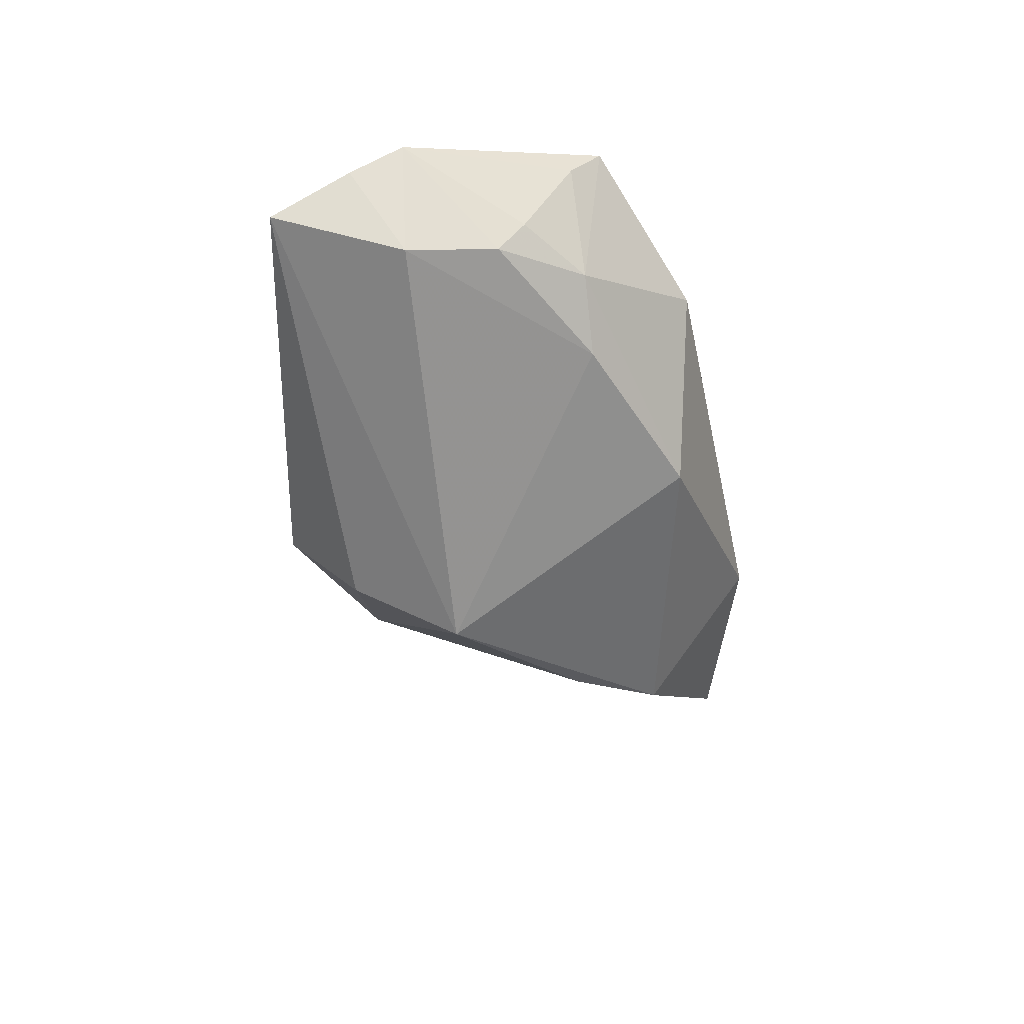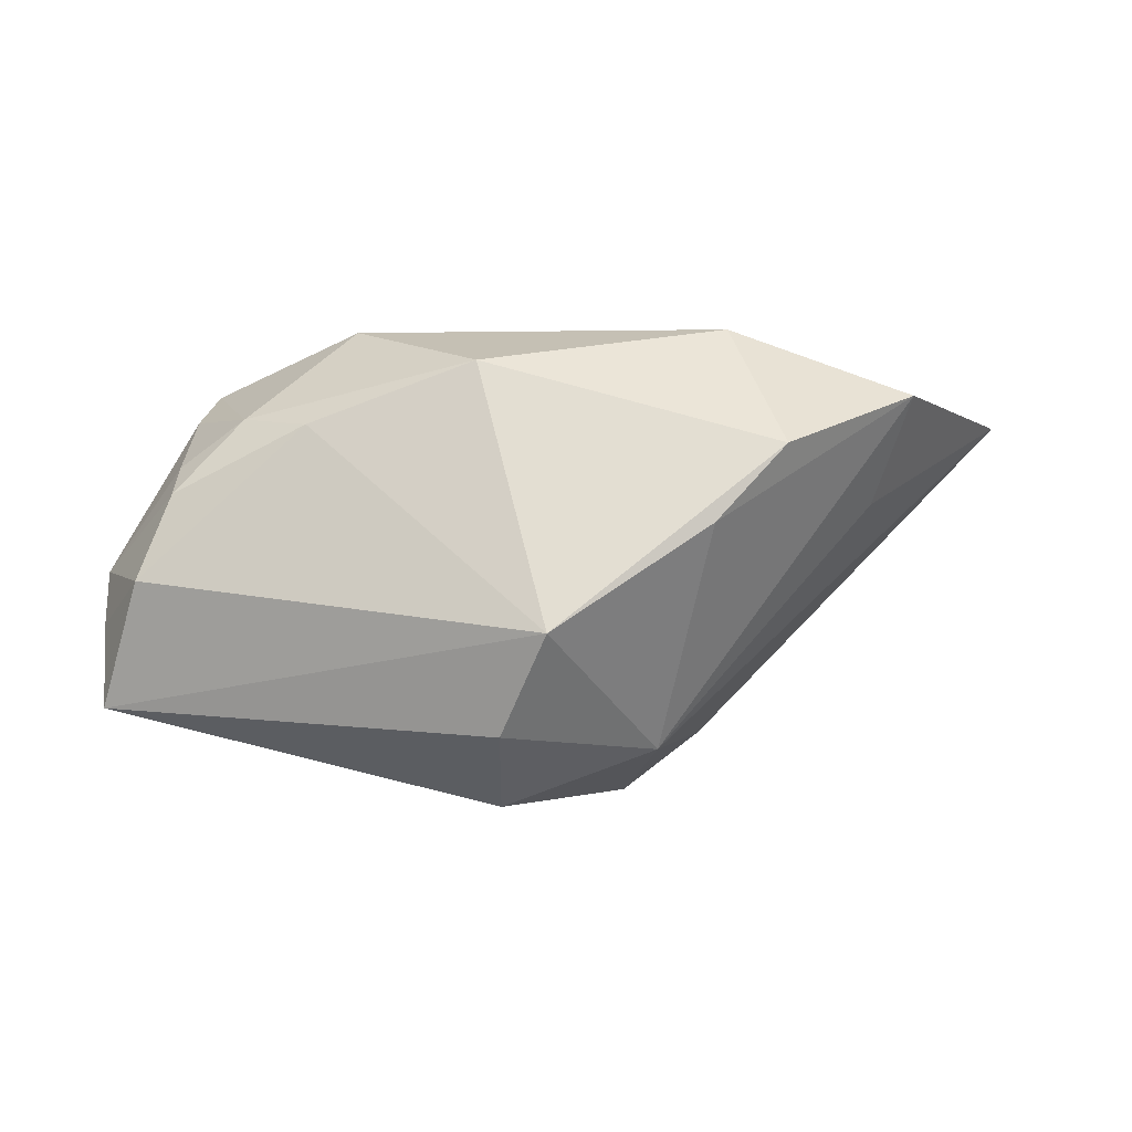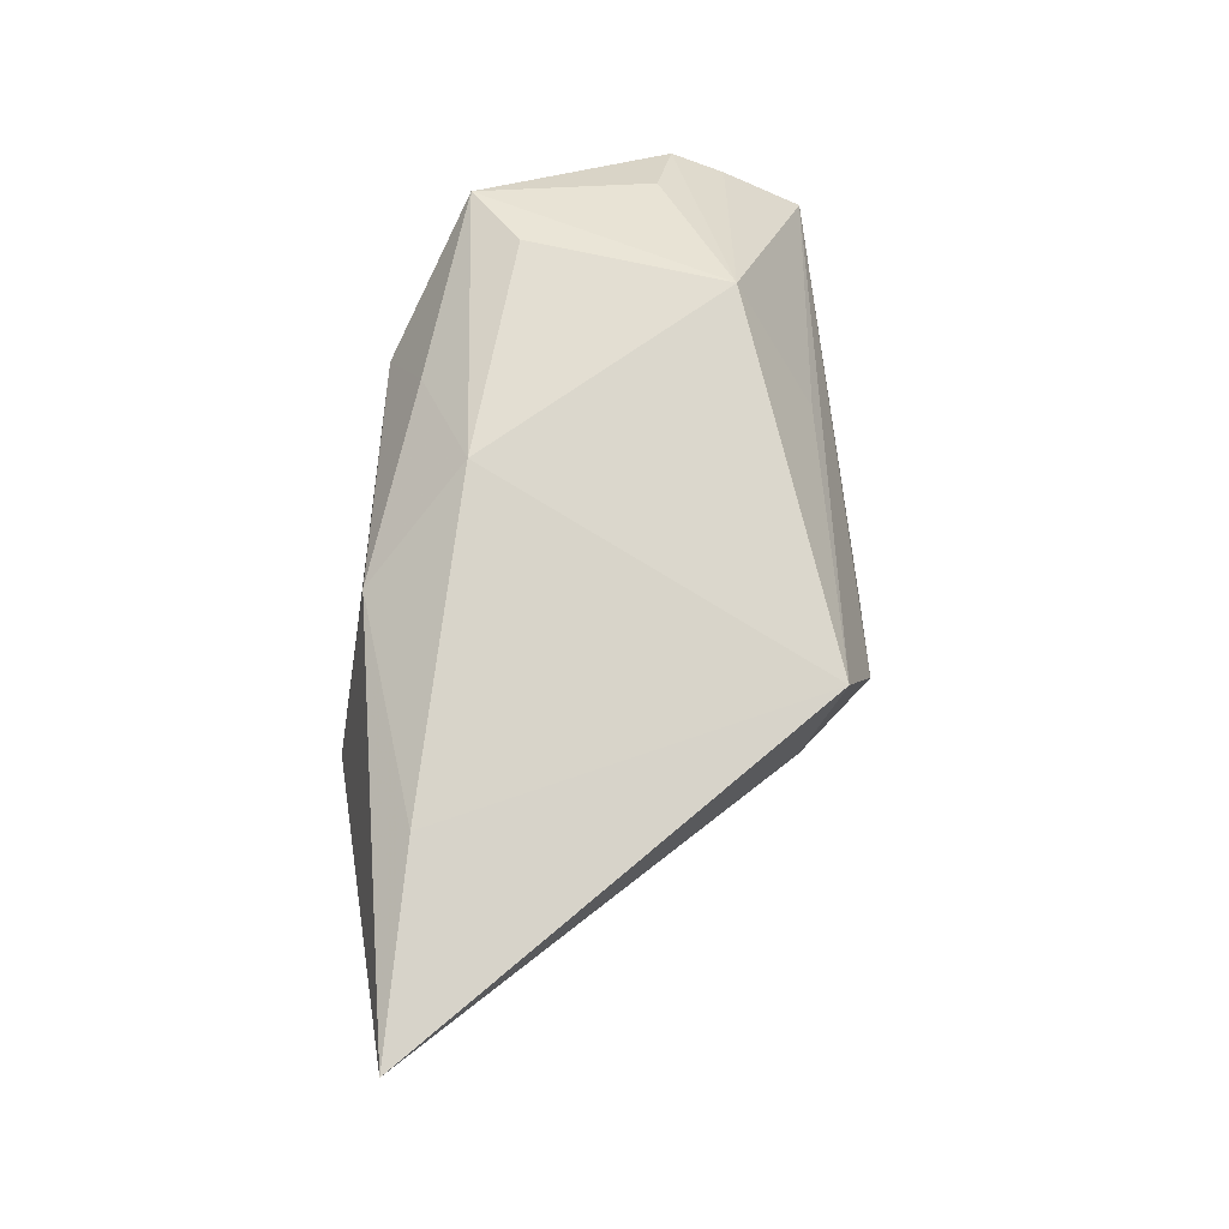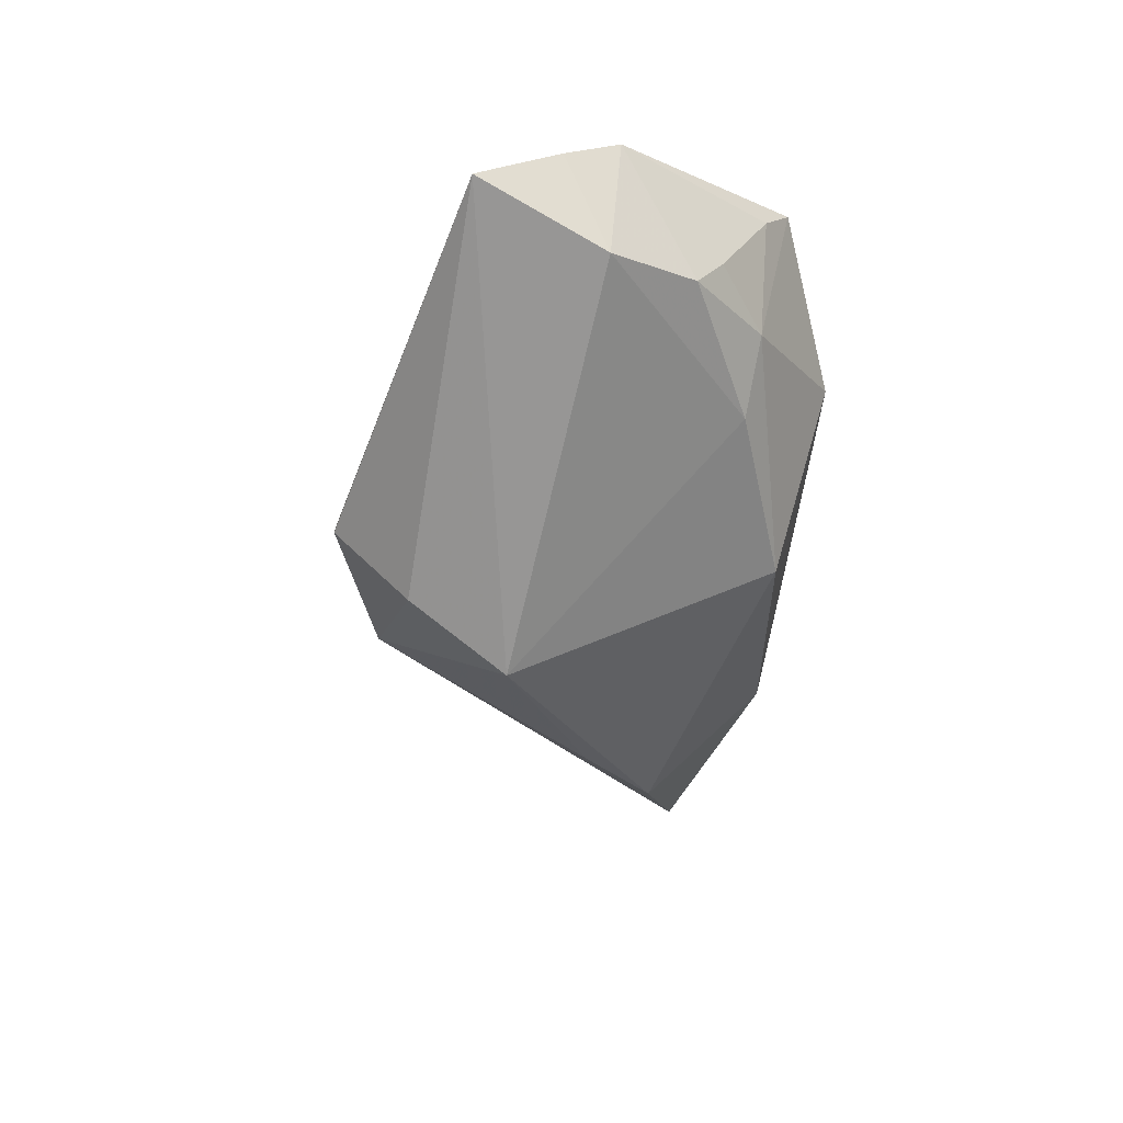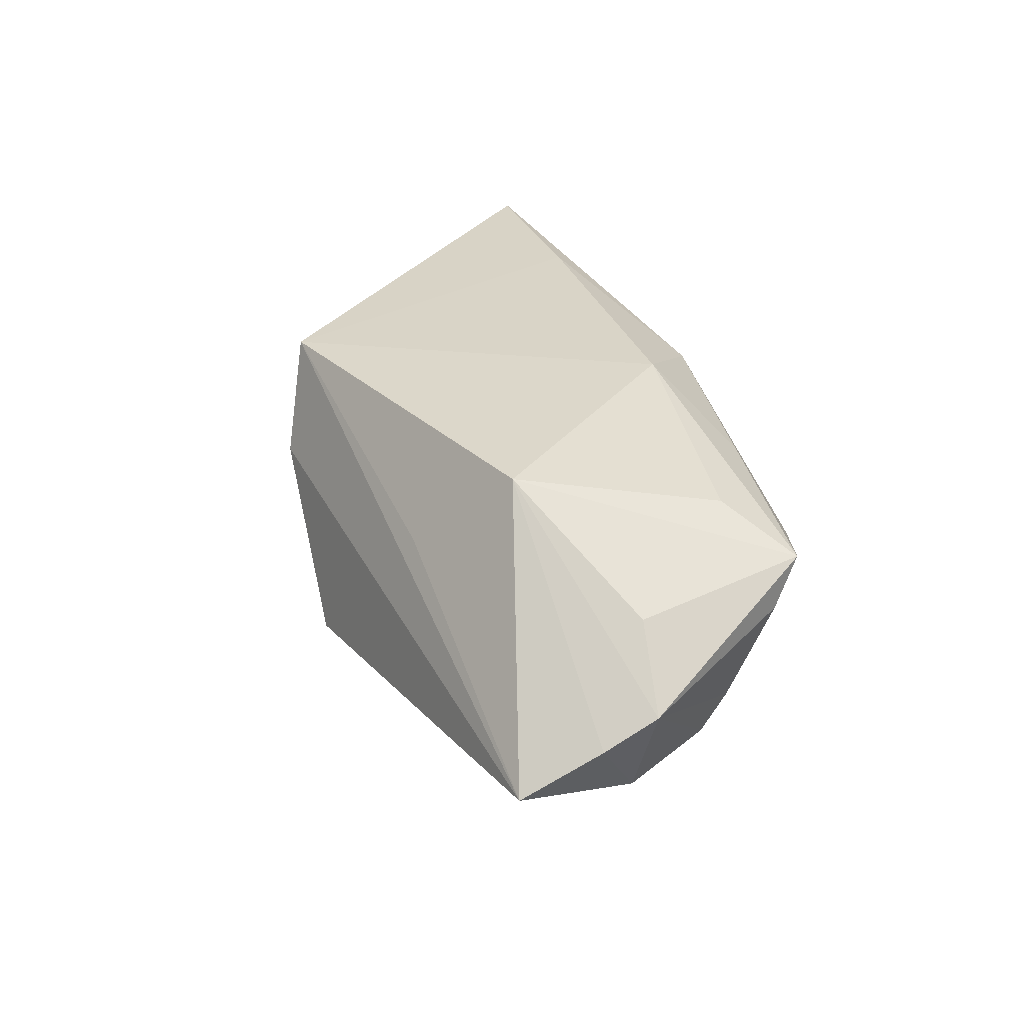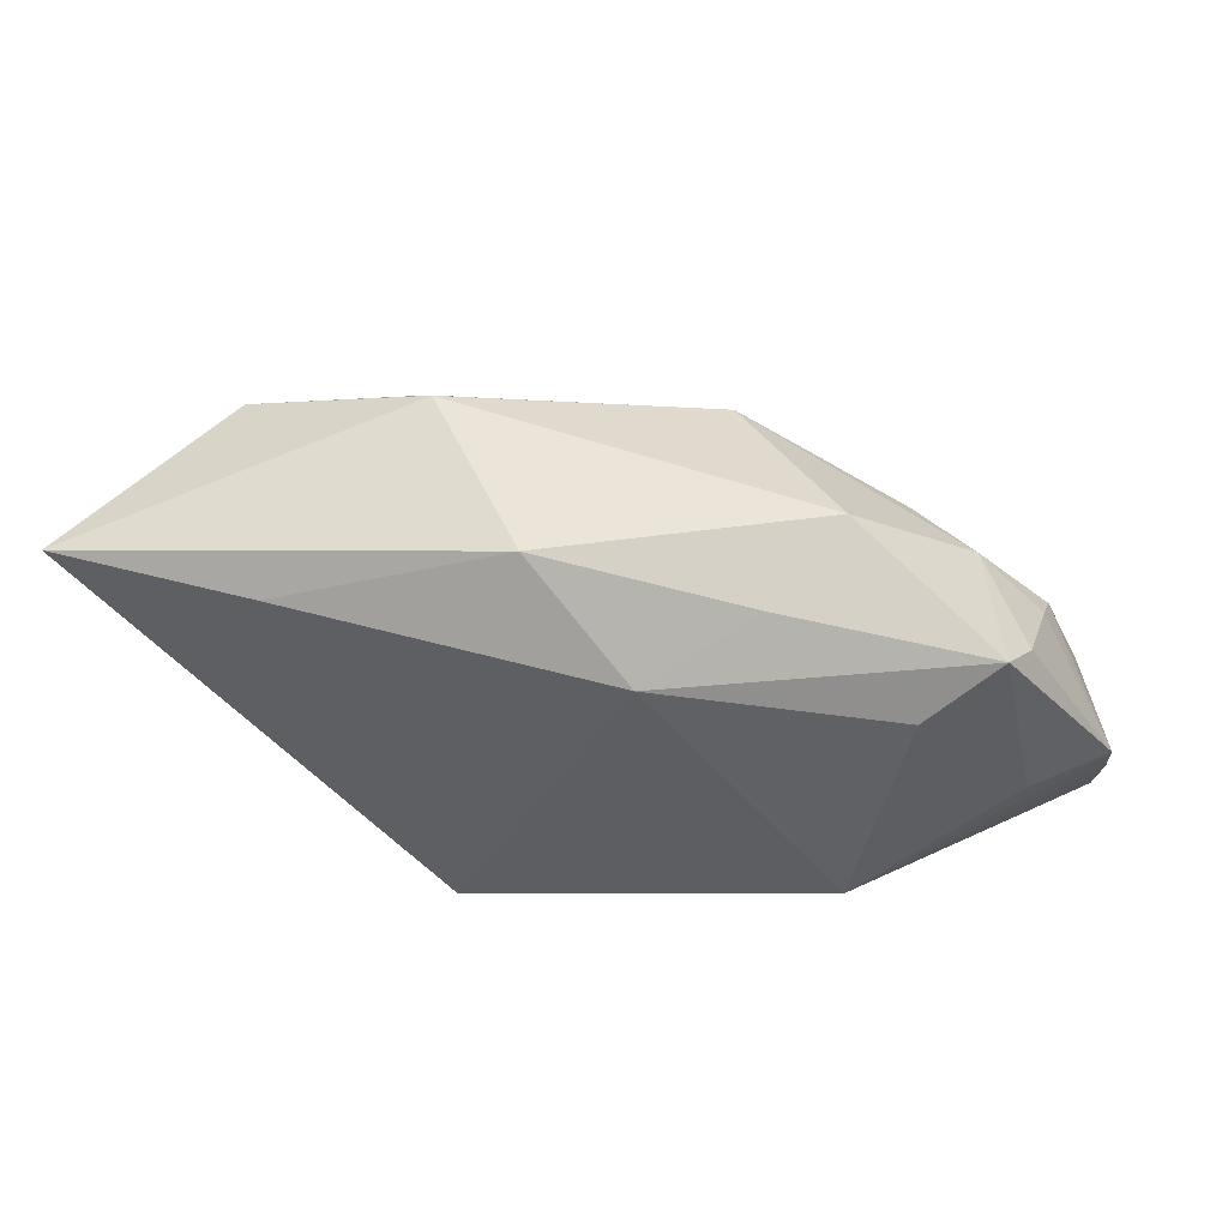
<metadata>
{"format":"obj","ext":"obj","renderer":"f3d","projection":"perspective","resolution":1024,"background":"white","views":[{"elev":-47.1,"azim":102.5,"up":"+Z"},{"elev":1.8,"azim":179.2,"up":"+Y"},{"elev":73.1,"azim":-84.0,"up":"+Z"},{"elev":-49.1,"azim":82.4,"up":"+Z"},{"elev":30.6,"azim":72.2,"up":"+Z"},{"elev":47.9,"azim":14.5,"up":"+Y"}]}
</metadata>
<code>
v -0.02401 0.02637 -0.004407
v -0.01217 -0.02988 0.006043
v 0.04013 0.01554 0.004908
v 0.02596 -0.01156 0.01893
v -0.009958 0.02417 0.0125
v 0.04236 -0.001655 0.008151
v -0.01547 -0.02302 -0.01013
v 0.002753 -0.02944 -0.01231
v 0.005531 0.0221 -0.01458
v 0.05032 -0.008918 -0.002772
v 0.04102 0.006795 -0.009989
v -0.02157 -0.02287 0.007509
v 0.02032 0.02637 0.001646
v 0.01457 0.02128 0.01164
v 0.04489 -0.003216 -0.01252
v -0.04182 0.005561 -0.000535
v -0.02968 0.01258 -0.01852
v 0.003301 0.01437 0.01893
v -0.03597 0.01531 0.0176
v 0.04951 -0.01835 -0.007721
v 0.03073 0.01228 0.01447
v -0.06002 0.01524 0.01649
v 0.05036 -0.002637 0.0005018
v -0.04597 0.01844 -0.006215
v 0.00279 -0.02025 -0.02273
v 0.02525 0.01483 -0.01222
v 0.033 0.01554 -0.006917
v -0.01682 -0.02672 0.01893
v 0.0173 -0.02119 0.007659
v 0.04074 0.009867 -0.005589
v 0.03819 0.01886 0.01007
v -0.002432 -0.008332 -0.02797
v -0.02119 0.003642 -0.02174
f 22 28 19
f 28 18 19
f 4 18 28
f 12 28 22
f 22 7 12
f 8 7 25
f 25 20 8
f 24 33 7
f 17 33 24
f 28 20 29
f 29 4 28
f 20 4 29
f 6 4 23
f 23 31 6
f 6 31 4
f 18 4 21
f 21 31 18
f 4 31 21
f 5 19 18
f 22 19 5
f 7 8 2
f 28 12 2
f 2 12 7
f 2 20 28
f 2 8 20
f 32 20 25
f 32 15 20
f 25 7 32
f 7 33 32
f 32 17 9
f 32 33 17
f 11 30 23
f 23 15 11
f 10 15 23
f 20 15 10
f 23 4 10
f 10 4 20
f 16 7 22
f 22 24 16
f 16 24 7
f 18 31 14
f 14 5 18
f 31 13 14
f 14 13 5
f 27 13 31
f 30 11 27
f 9 13 27
f 1 13 9
f 5 13 1
f 9 17 1
f 17 24 1
f 1 24 22
f 22 5 1
f 3 27 31
f 30 27 3
f 3 31 23
f 23 30 3
f 9 27 26
f 26 27 11
f 26 32 9
f 15 32 26
f 26 11 15

</code>
